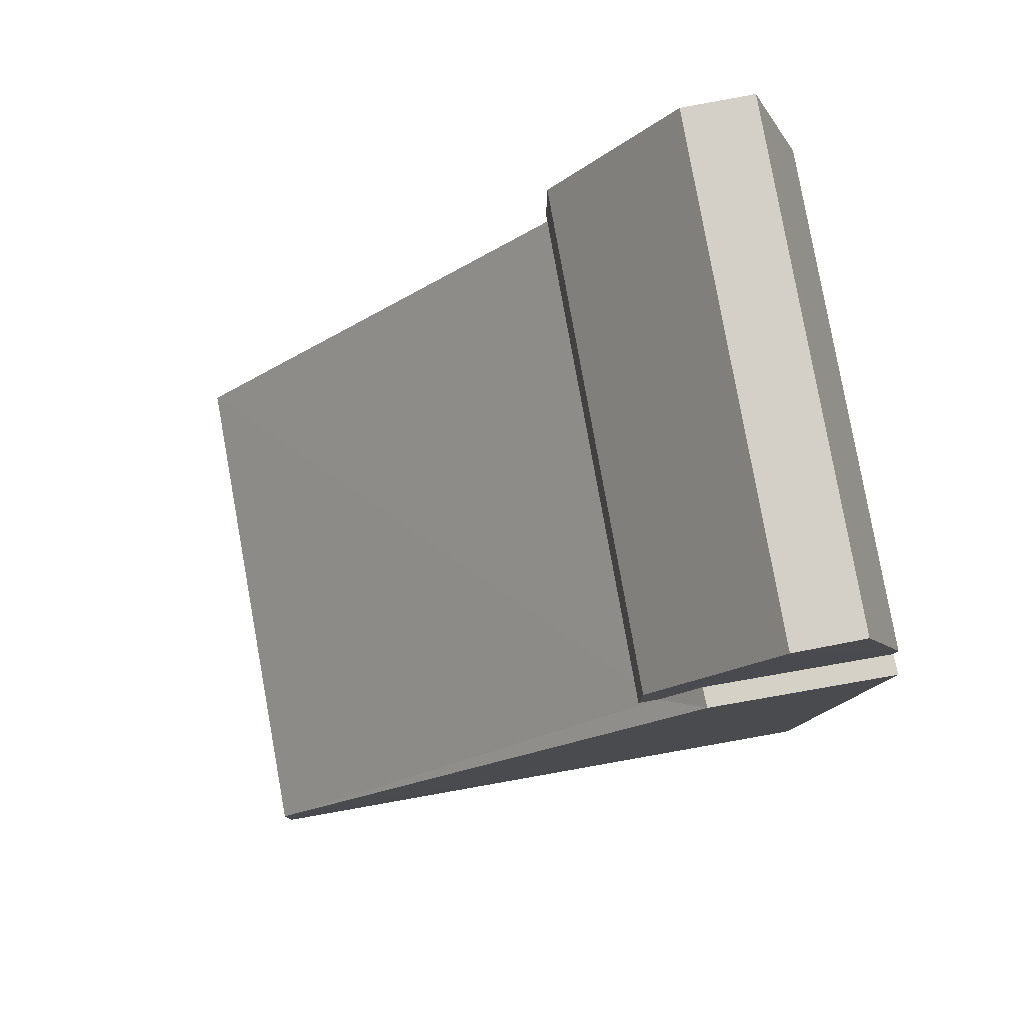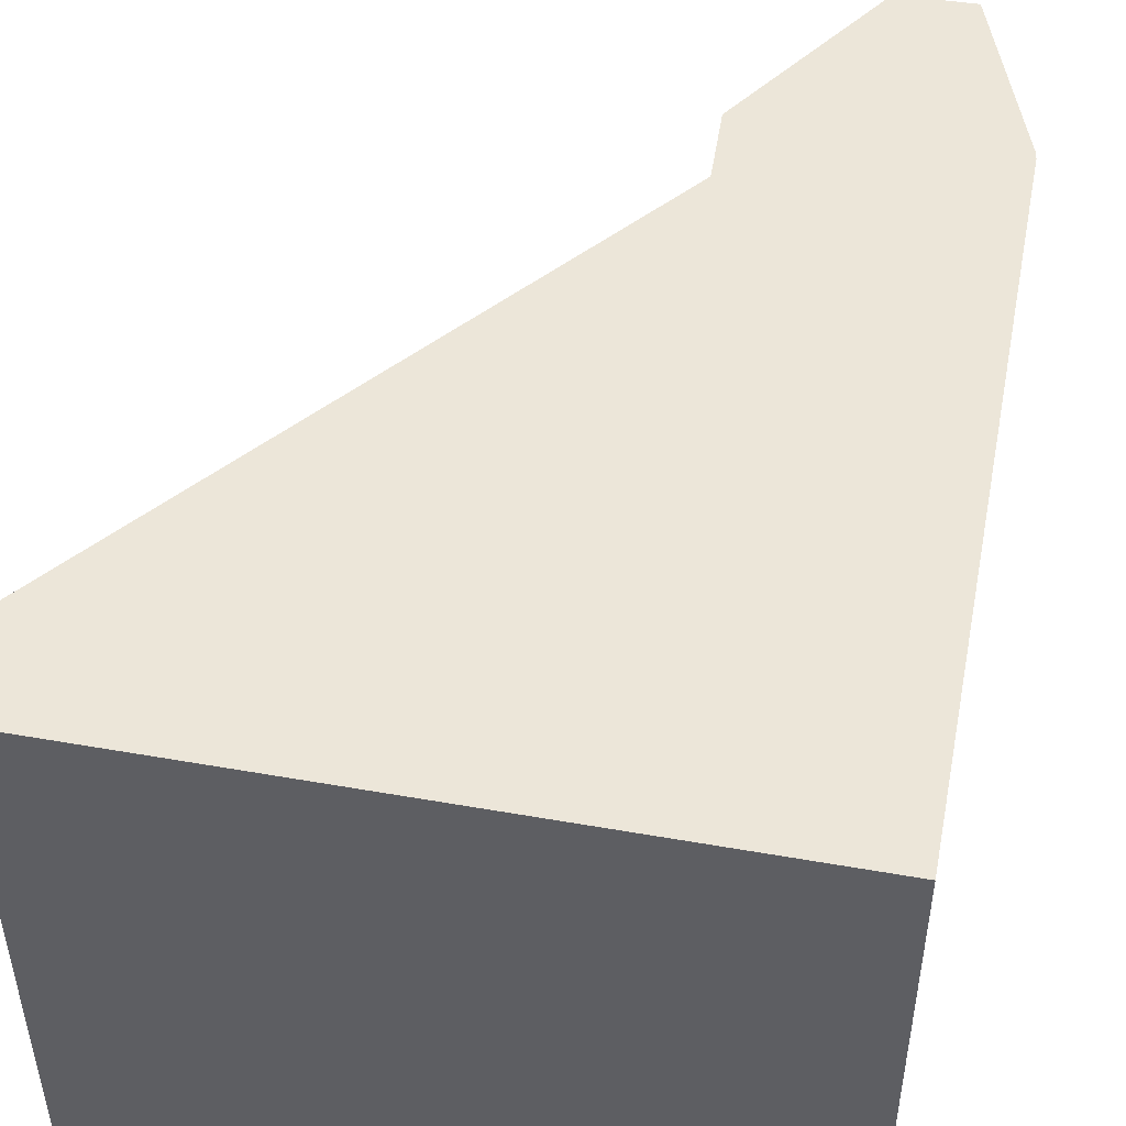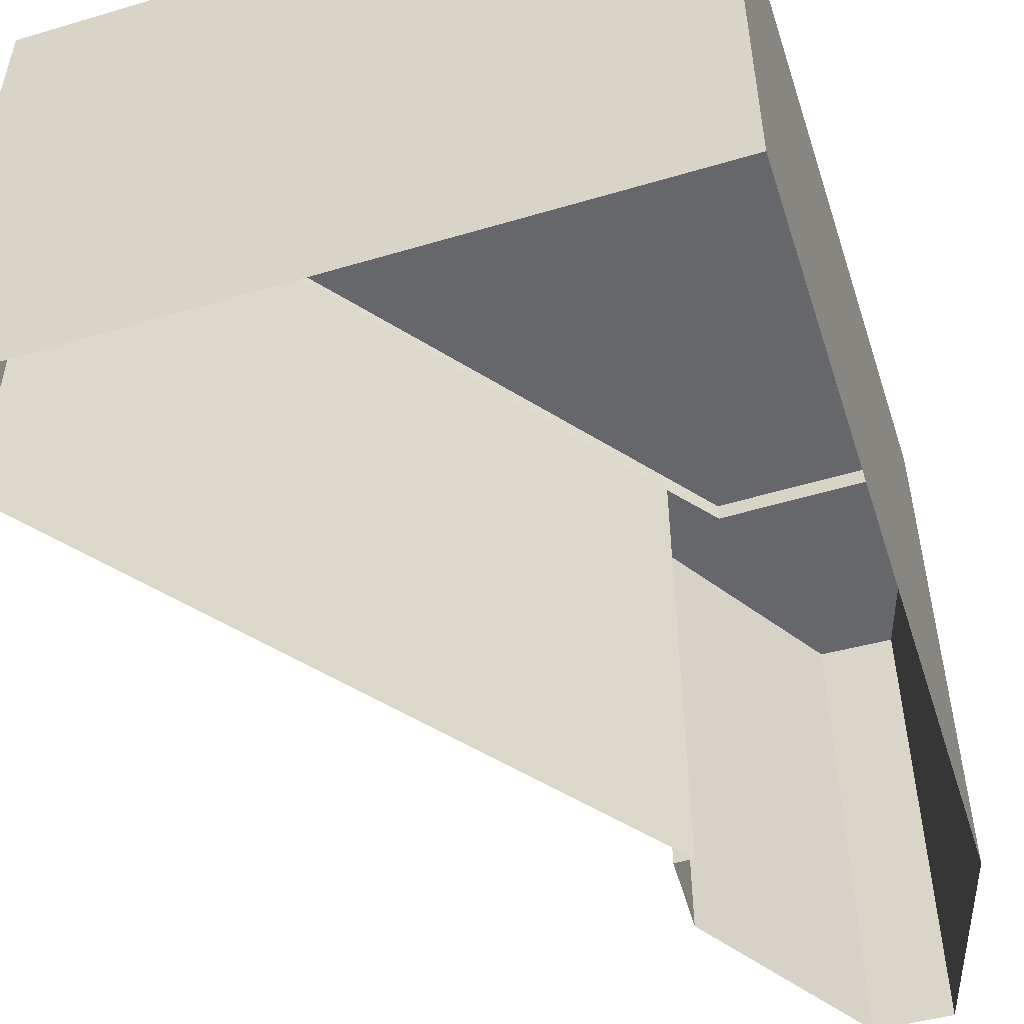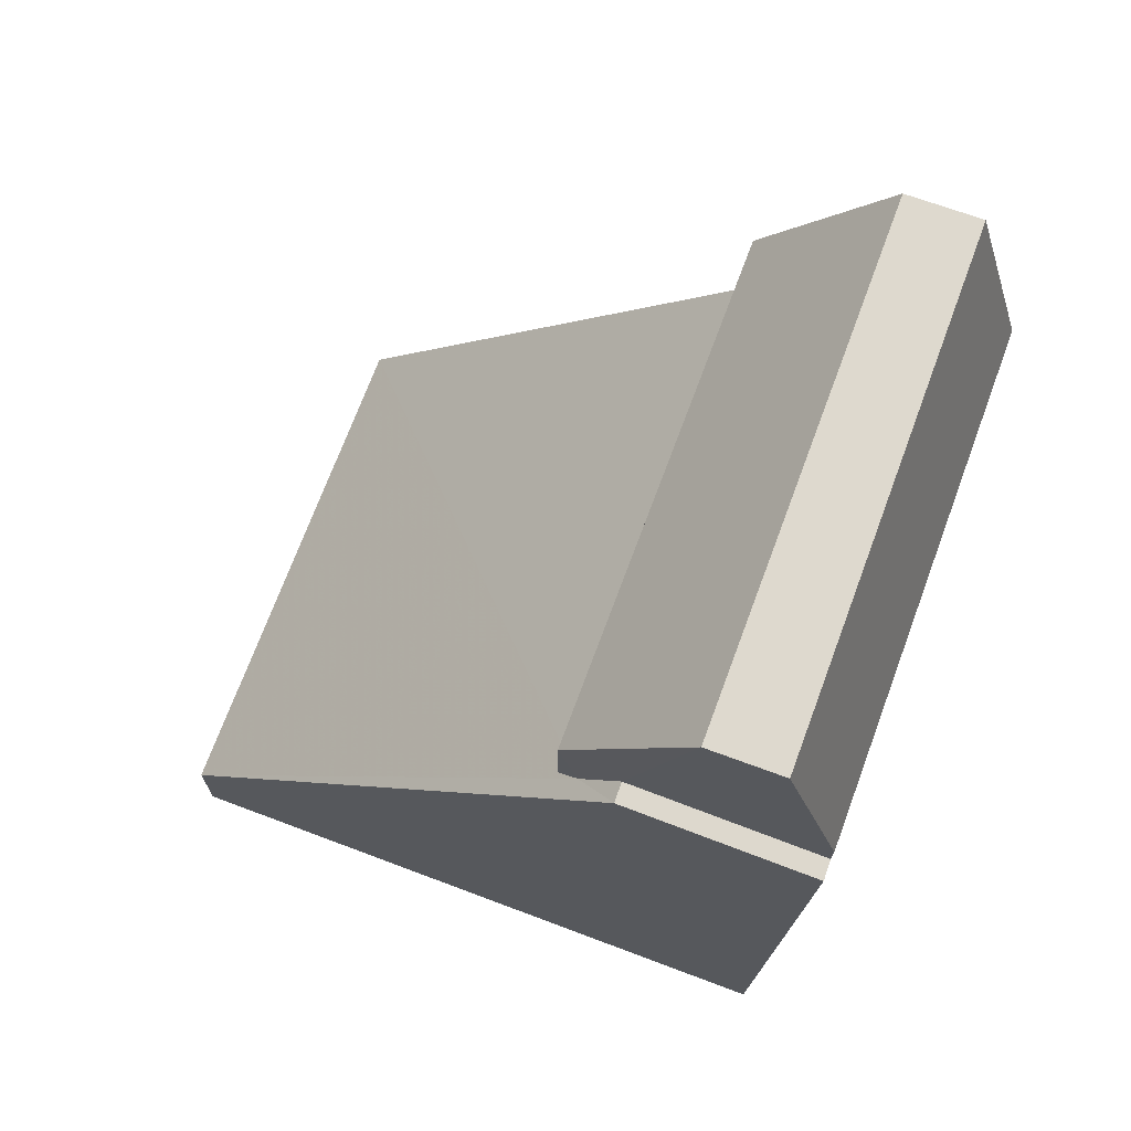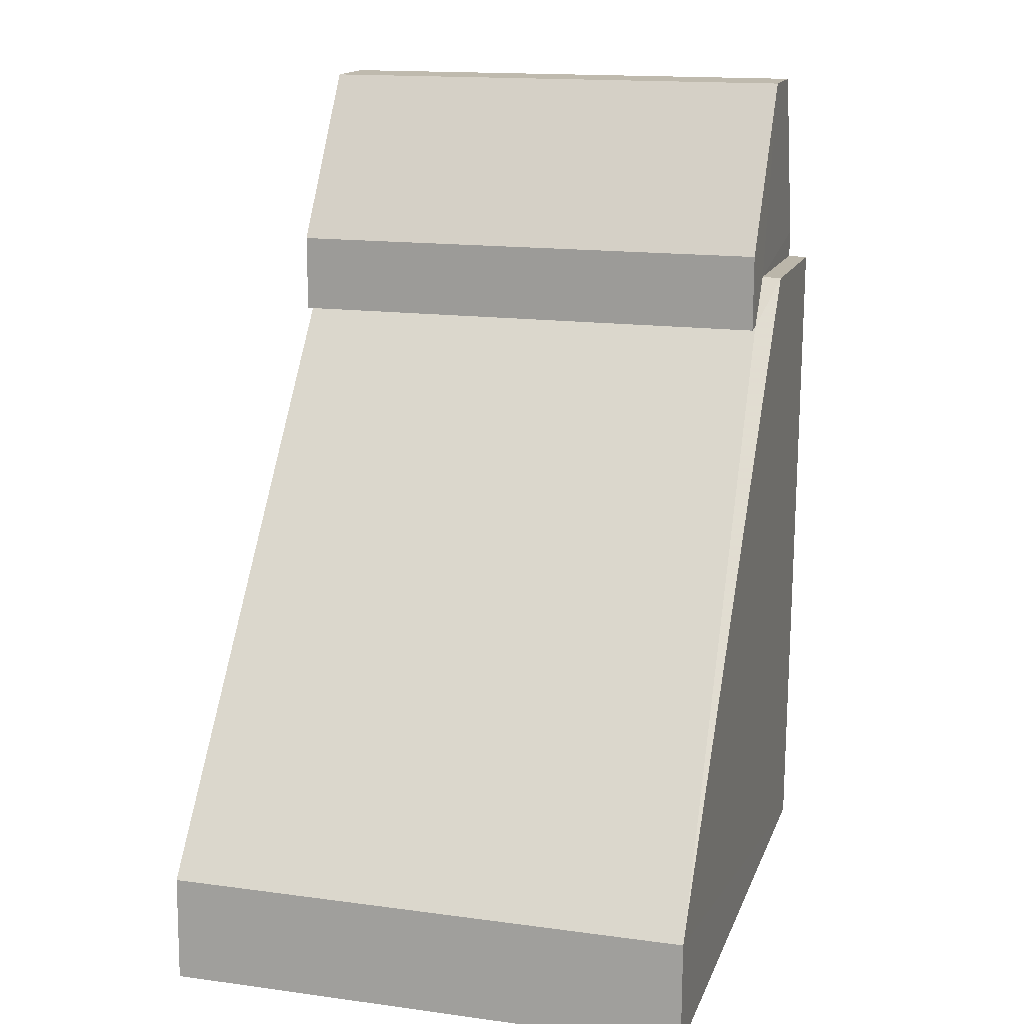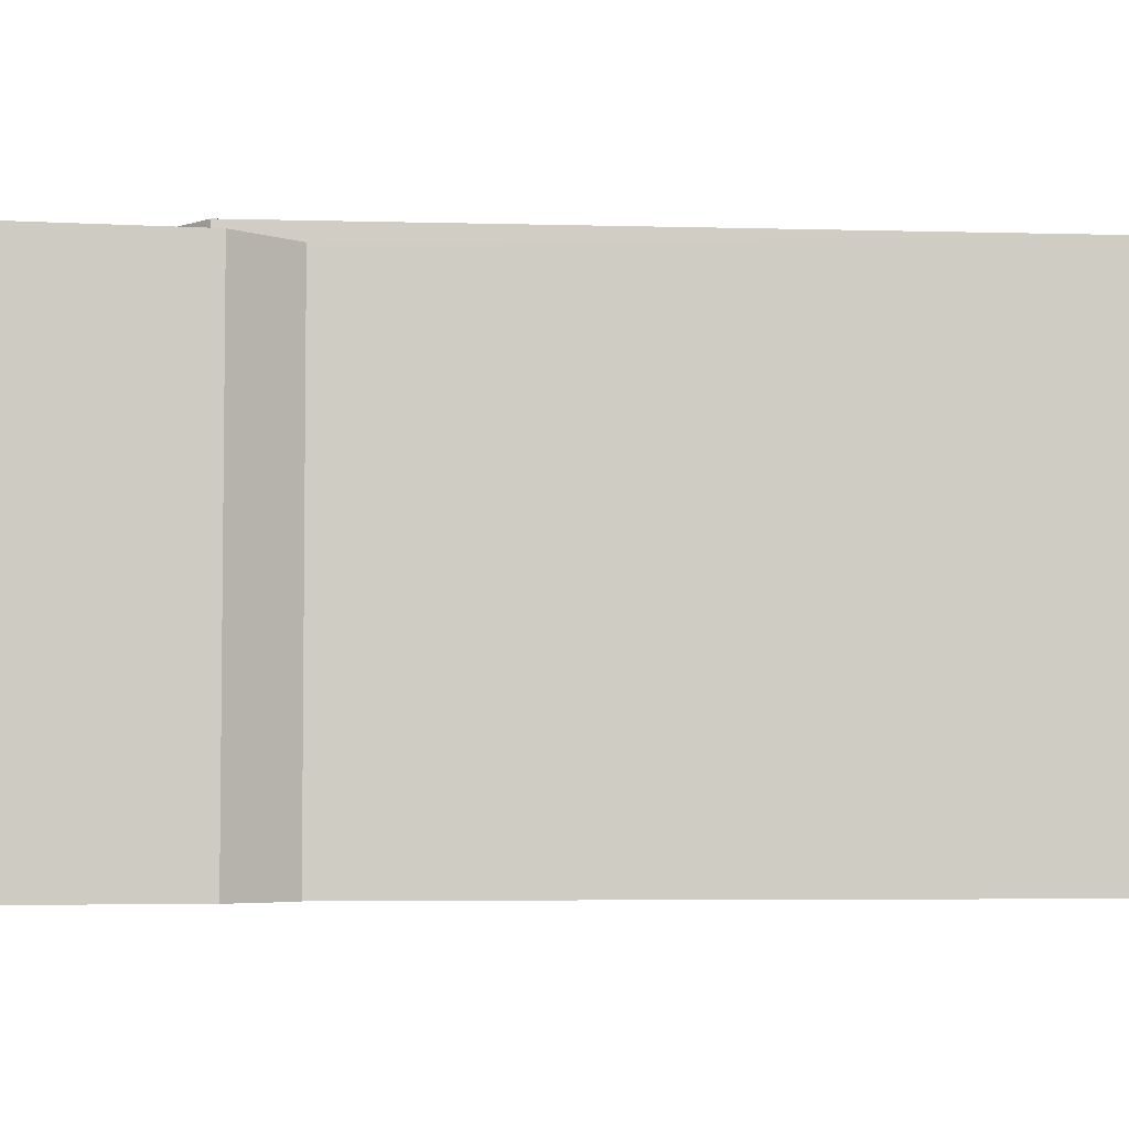
<metadata>
{"format":"obj","ext":"obj","renderer":"f3d","projection":"perspective","resolution":1024,"background":"white","views":[{"elev":80.0,"azim":-10.1,"up":"+Y"},{"elev":48.8,"azim":9.4,"up":"+Z"},{"elev":-52.2,"azim":16.1,"up":"+Z"},{"elev":71.4,"azim":20.3,"up":"+Y"},{"elev":15.7,"azim":-74.2,"up":"+Y"},{"elev":-4.7,"azim":-134.9,"up":"+Z"}]}
</metadata>
<code>
v -3.718e+05 -1.049e+05 28.3
v -3.718e+05 -1.049e+05 28.3
v -3.718e+05 -1.049e+05 28.3
v -3.718e+05 -1.049e+05 28.3
v -3.718e+05 -1.049e+05 28.3
v -3.718e+05 -1.049e+05 28.3
v -3.718e+05 -1.049e+05 28.3
v -3.718e+05 -1.049e+05 28.3
v -3.718e+05 -1.049e+05 28.3
v -3.718e+05 -1.049e+05 35.11
v -3.718e+05 -1.049e+05 35.11
v -3.718e+05 -1.049e+05 35.11
v -3.718e+05 -1.049e+05 35.11
v -3.718e+05 -1.049e+05 35.11
v -3.718e+05 -1.049e+05 35.11
v -3.718e+05 -1.049e+05 35.11
v -3.718e+05 -1.049e+05 35.11
v -3.718e+05 -1.049e+05 35.38
v -3.718e+05 -1.049e+05 35.38
v -3.718e+05 -1.049e+05 35.38
v -3.718e+05 -1.049e+05 35.38
v -3.718e+05 -1.049e+05 35.38
f 1 2 3
f 3 4 5
f 4 6 7
f 8 5 7
f 8 9 5
f 2 4 3
f 5 4 7
f 10 11 12
f 13 12 14
f 15 13 16
f 16 14 17
f 12 11 14
f 13 14 16
f 18 19 20
f 18 20 21
f 19 22 20
f 15 5 9
f 15 16 5
f 14 18 21
f 17 14 21
f 22 2 1
f 22 19 2
f 21 20 17
f 20 3 17
f 17 5 16
f 17 3 5
f 22 1 3
f 20 22 3
f 10 7 6
f 10 12 7
f 4 10 6
f 4 11 10
f 13 9 8
f 13 15 9
f 4 2 11
f 2 19 11
f 11 18 14
f 11 19 18
f 13 8 7
f 12 13 7

</code>
